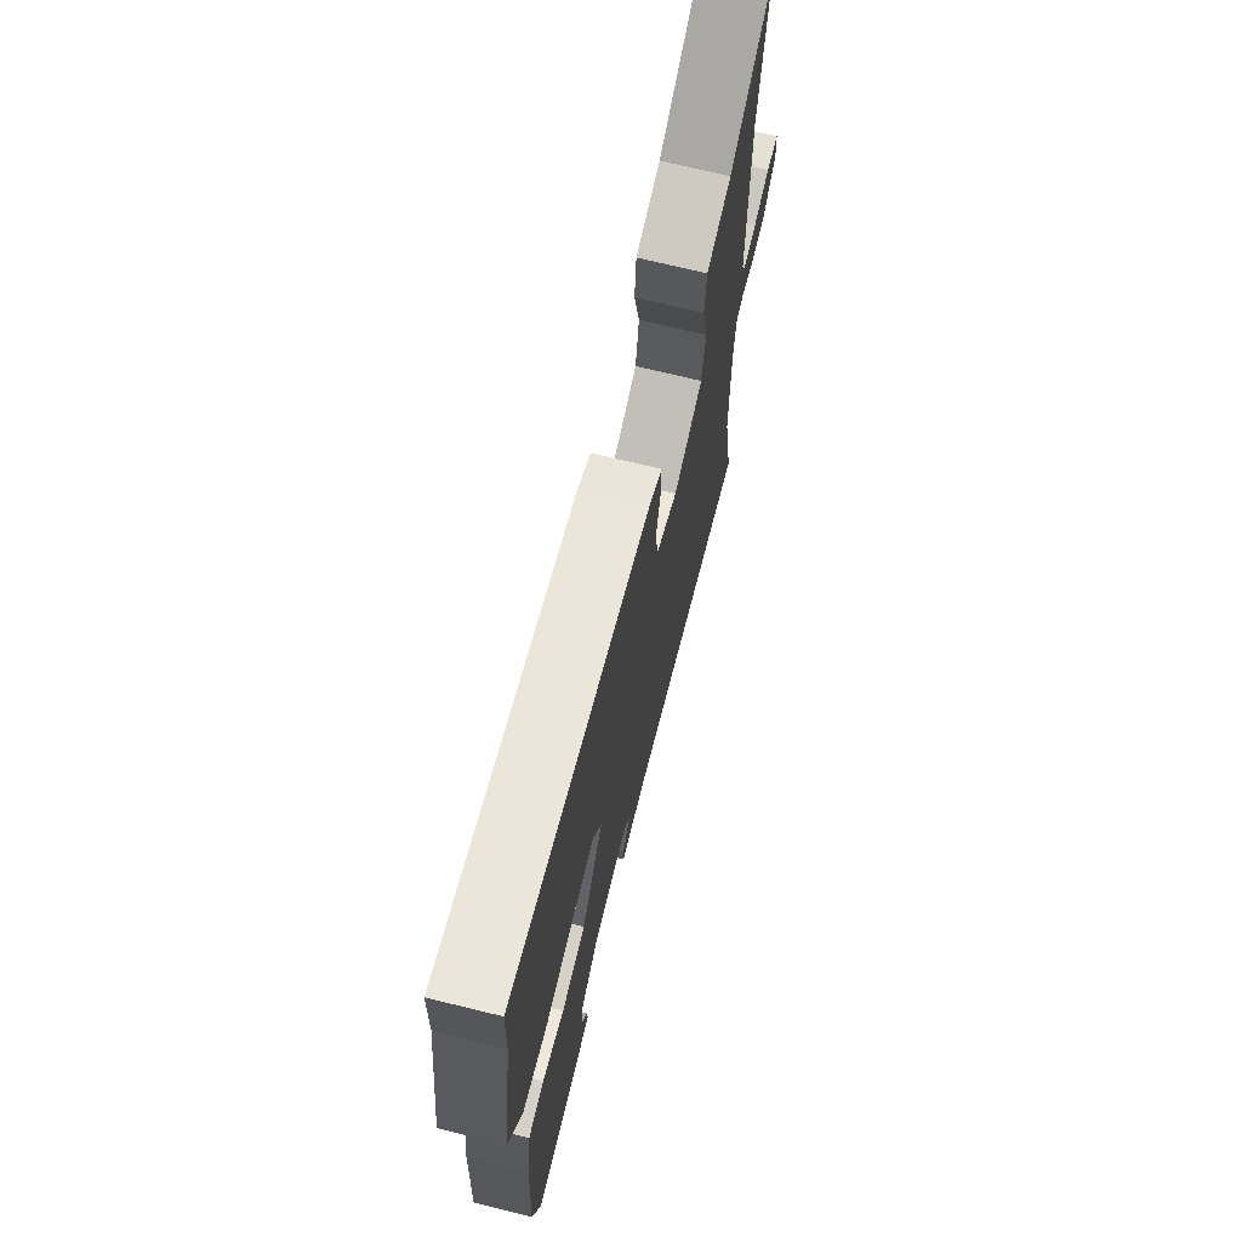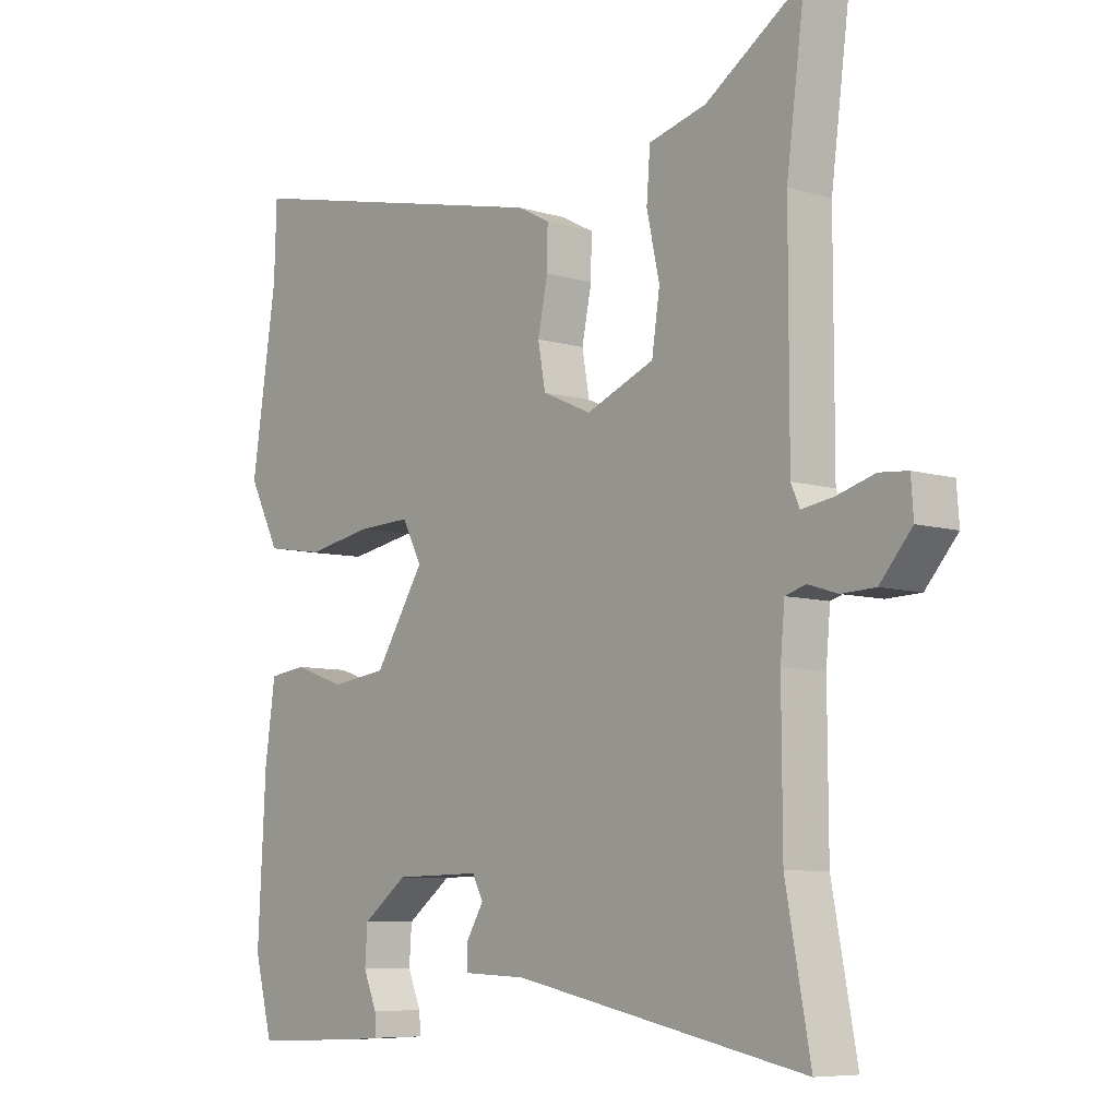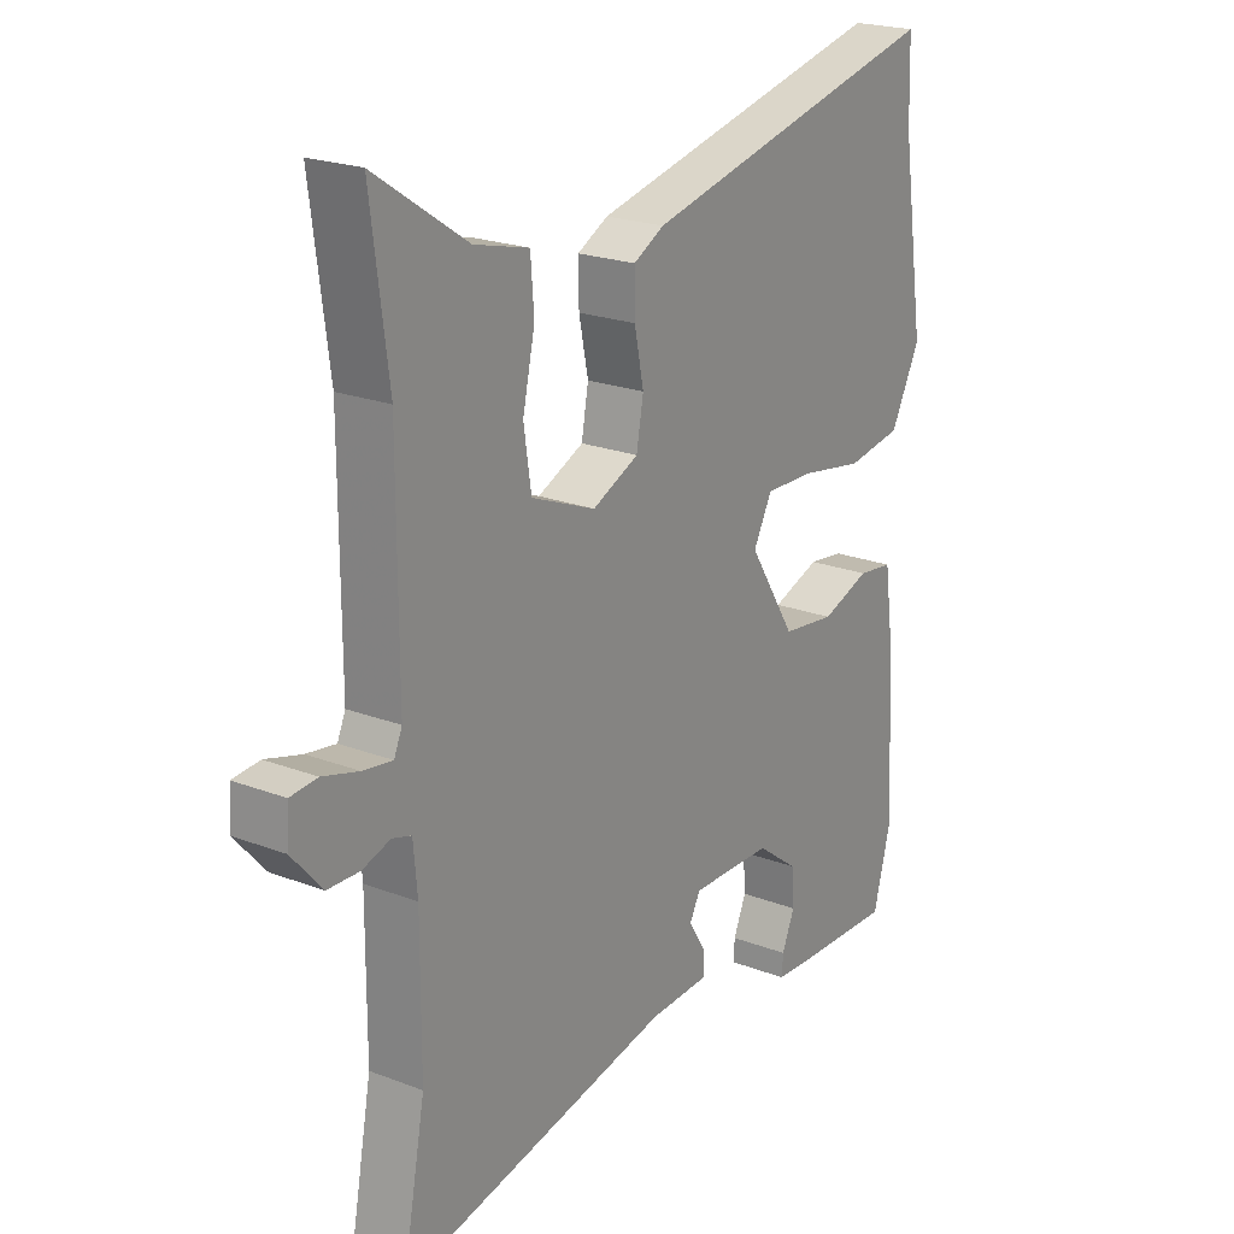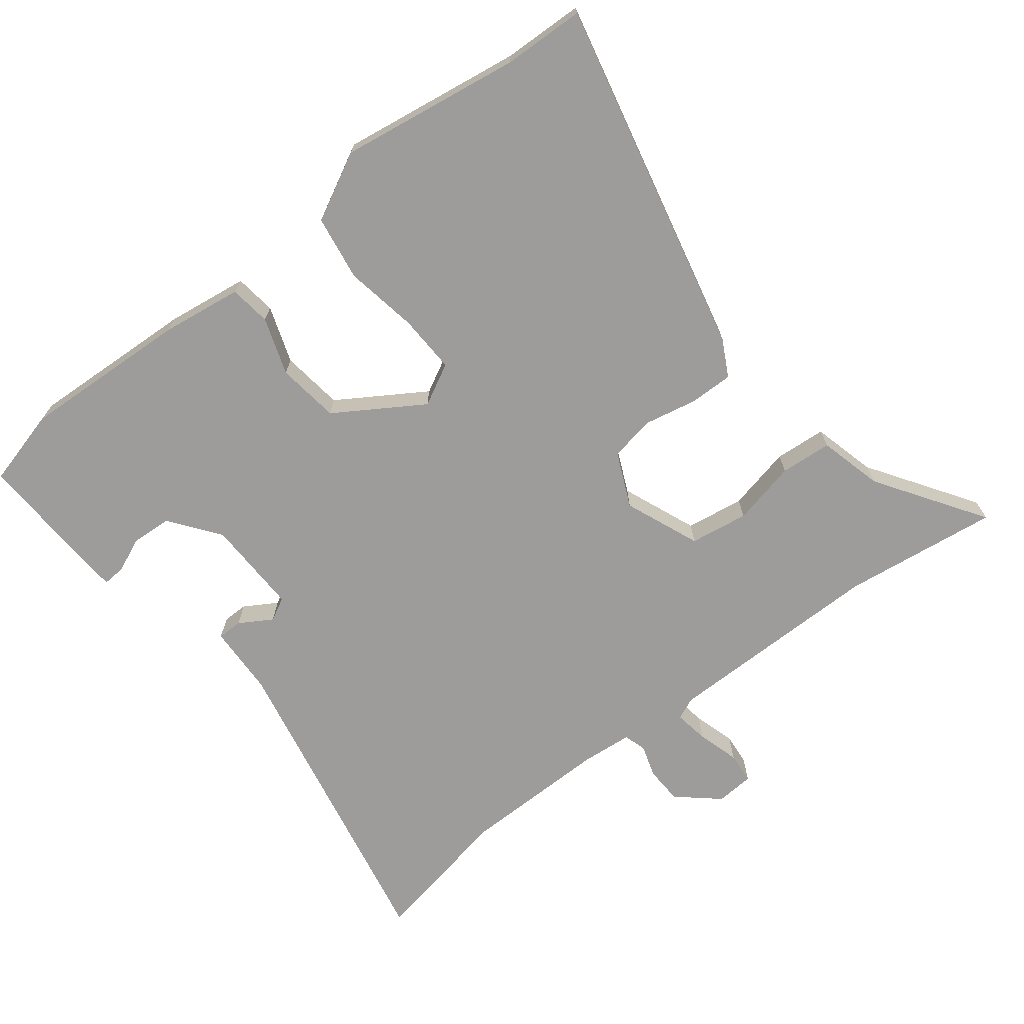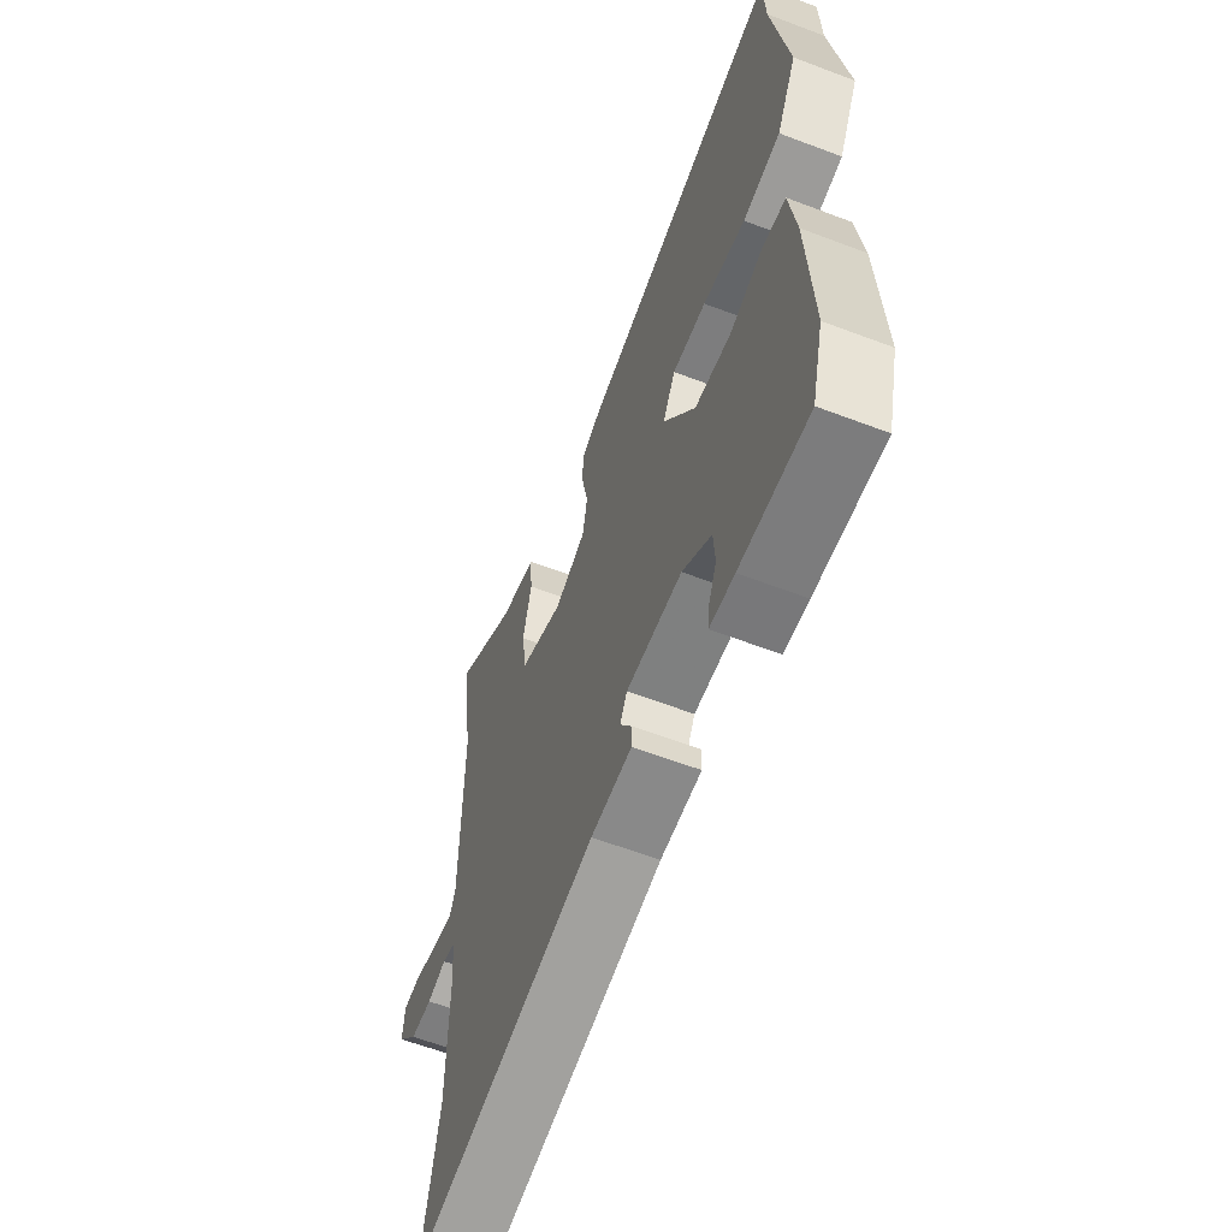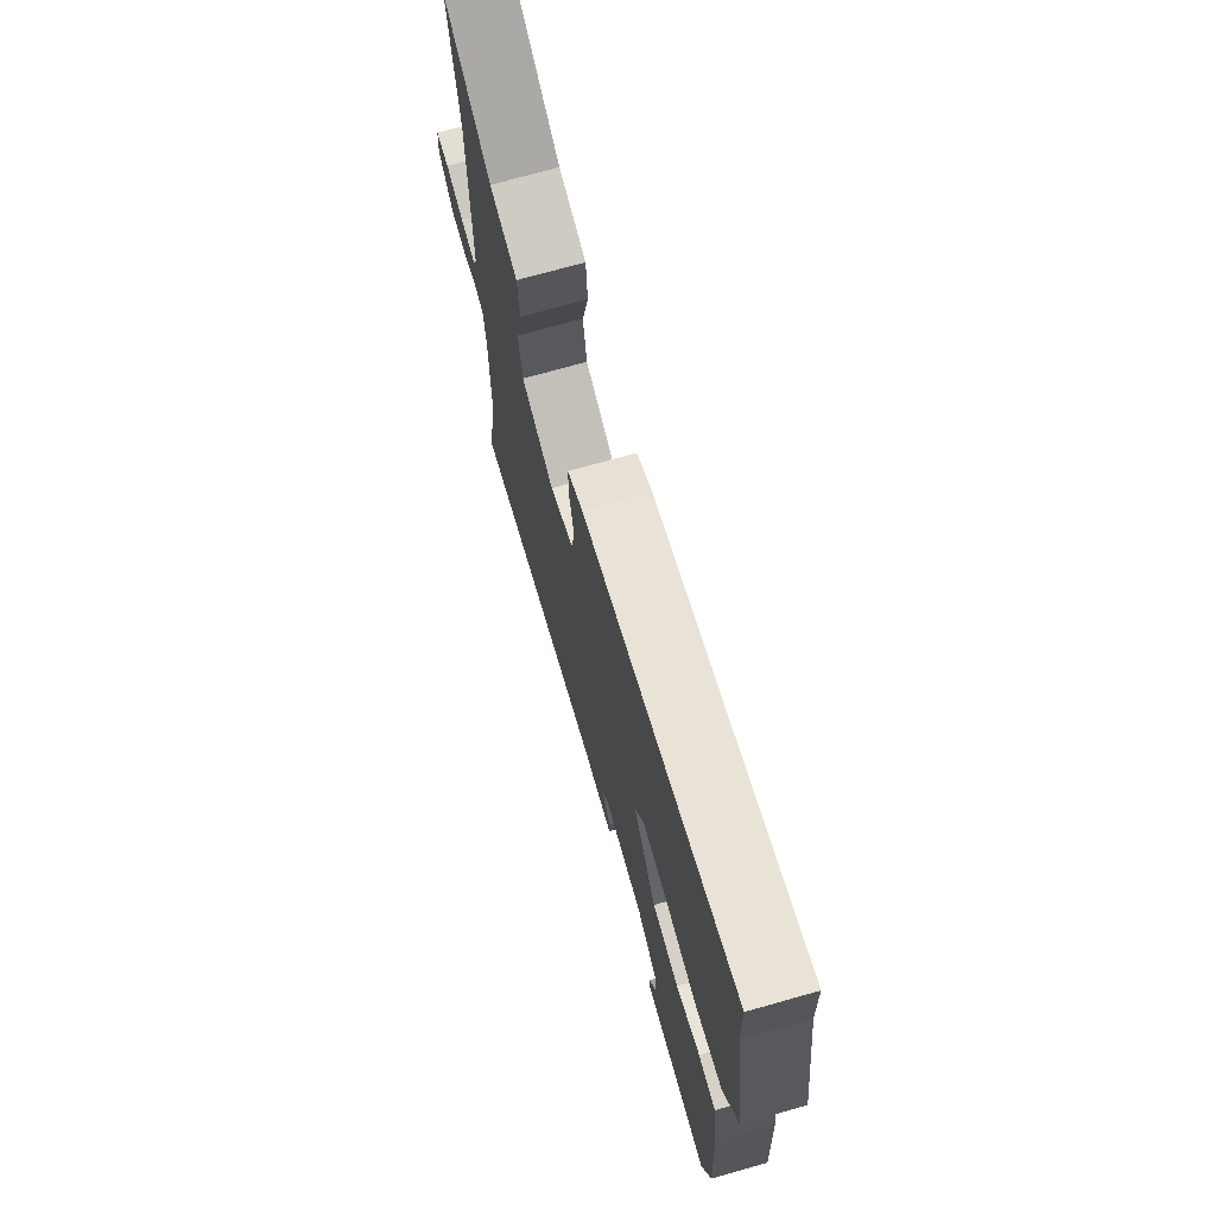
<metadata>
{"format":"obj","ext":"obj","renderer":"f3d","projection":"perspective","resolution":1024,"background":"white","views":[{"elev":70.6,"azim":-76.2,"up":"+Z"},{"elev":-7.6,"azim":49.7,"up":"+Z"},{"elev":21.9,"azim":123.8,"up":"+Z"},{"elev":-70.1,"azim":-52.1,"up":"+Y"},{"elev":-61.1,"azim":-111.2,"up":"+Z"},{"elev":72.2,"azim":-105.8,"up":"+Z"}]}
</metadata>
<code>
v -0.487 0.07 -0.55
v -0.517 0.07 -0.436
v -0.504 0.07 -0.189
v -0.487 0.07 -0.069
v -0.426 0.07 -0.061
v -0.342 0.07 -0.09
v -0.25 0.07 -0.078
v -0.169 0.07 0.05
v -0.201 0.07 0.111
v -0.287 0.07 0.108
v -0.395 0.07 0.089
v -0.491 0.07 0.104
v -0.542 0.07 0.203
v -0.501 0.07 0.471
v -0.497 0.07 0.59
v 0.028 0.07 0.47
v 0.081 0.07 0.442
v 0.08 0.07 0.378
v 0.064 0.07 0.3
v 0.076 0.07 0.233
v 0.156 0.07 0.197
v 0.267 0.07 0.242
v 0.28 0.07 0.328
v 0.259 0.07 0.423
v 0.265 0.07 0.499
v 0.359 0.07 0.523
v 0.517 0.07 0.628
v 0.487 0.07 0.399
v 0.487 0.07 0.074
v 0.501 0.07 0.042
v 0.552 0.07 0.05
v 0.614 0.07 0.068
v 0.66 0.07 0.064
v 0.664 0.07 0.008
v 0.612 0.07 -0.052
v 0.557 0.07 -0.054
v 0.509 0.07 -0.039
v 0.476 0.07 -0.049
v 0.469 0.07 -0.125
v 0.47 0.07 -0.341
v 0.51 0.07 -0.555
v 0.035 0.07 -0.46
v -0.069 0.07 -0.456
v -0.069 0.07 -0.419
v -0.04 0.07 -0.371
v -0.058 0.07 -0.337
v -0.199 0.07 -0.34
v -0.272 0.07 -0.395
v -0.276 0.07 -0.454
v -0.254 0.07 -0.506
v -0.252 0.07 -0.539
v -0.314 0.07 -0.543
v -0.487 0 -0.55
v -0.517 0 -0.436
v -0.504 0 -0.189
v -0.487 0 -0.069
v -0.426 0 -0.061
v -0.342 0 -0.09
v -0.25 0 -0.078
v -0.169 0 0.05
v -0.201 0 0.111
v -0.287 0 0.108
v -0.395 0 0.089
v -0.491 0 0.104
v -0.542 0 0.203
v -0.501 0 0.471
v -0.497 0 0.59
v 0.028 0 0.47
v 0.081 0 0.442
v 0.08 0 0.378
v 0.064 0 0.3
v 0.076 0 0.233
v 0.156 0 0.197
v 0.267 0 0.242
v 0.28 0 0.328
v 0.259 0 0.423
v 0.265 0 0.499
v 0.359 0 0.523
v 0.517 0 0.628
v 0.487 0 0.399
v 0.487 0 0.074
v 0.501 0 0.042
v 0.552 0 0.05
v 0.614 0 0.068
v 0.66 0 0.064
v 0.664 0 0.008
v 0.612 0 -0.052
v 0.557 0 -0.054
v 0.509 0 -0.039
v 0.476 0 -0.049
v 0.469 0 -0.125
v 0.47 0 -0.341
v 0.51 0 -0.555
v 0.035 0 -0.46
v -0.069 0 -0.456
v -0.069 0 -0.419
v -0.04 0 -0.371
v -0.058 0 -0.337
v -0.199 0 -0.34
v -0.272 0 -0.395
v -0.276 0 -0.454
v -0.254 0 -0.506
v -0.252 0 -0.539
v -0.314 0 -0.543
f 2 3 4
f 1 2 4
f 52 1 4
f 51 52 4
f 50 51 4
f 49 50 4
f 4 5 6
f 49 4 6
f 48 49 6
f 47 48 6 7
f 46 47 7 8
f 45 46 8
f 42 43 44 45
f 42 45 8
f 41 42 8
f 40 41 8
f 39 40 8 9
f 38 39 9
f 37 38 9
f 35 36 37
f 34 35 37
f 33 34 37
f 32 33 37
f 31 32 37
f 30 31 37
f 29 30 37 9
f 26 27 28
f 26 28 29
f 25 26 29
f 24 25 29
f 23 24 29
f 22 23 29
f 21 22 29
f 17 18 19
f 16 17 19
f 15 16 19
f 14 15 19
f 14 19 20
f 13 14 20
f 12 13 20
f 11 12 20
f 10 11 20
f 9 10 20 21
f 9 21 29
f 56 55 54
f 56 54 53
f 56 53 104
f 56 104 103
f 56 103 102
f 56 102 101
f 58 57 56
f 58 56 101
f 58 101 100
f 59 58 100 99
f 60 59 99 98
f 60 98 97
f 97 96 95 94
f 60 97 94
f 60 94 93
f 60 93 92
f 61 60 92 91
f 61 91 90
f 61 90 89
f 89 88 87
f 89 87 86
f 89 86 85
f 89 85 84
f 89 84 83
f 89 83 82
f 61 89 82 81
f 80 79 78
f 81 80 78
f 81 78 77
f 81 77 76
f 81 76 75
f 81 75 74
f 81 74 73
f 71 70 69
f 71 69 68
f 71 68 67
f 71 67 66
f 72 71 66
f 72 66 65
f 72 65 64
f 72 64 63
f 72 63 62
f 73 72 62 61
f 81 73 61
f 1 53 54 2
f 2 54 55 3
f 3 55 56 4
f 4 56 57 5
f 5 57 58 6
f 6 58 59 7
f 7 59 60 8
f 8 60 61 9
f 9 61 62 10
f 10 62 63 11
f 11 63 64 12
f 12 64 65 13
f 13 65 66 14
f 14 66 67 15
f 15 67 68 16
f 16 68 69 17
f 17 69 70 18
f 18 70 71 19
f 19 71 72 20
f 20 72 73 21
f 21 73 74 22
f 22 74 75 23
f 23 75 76 24
f 24 76 77 25
f 25 77 78 26
f 26 78 79 27
f 27 79 80 28
f 28 80 81 29
f 29 81 82 30
f 30 82 83 31
f 31 83 84 32
f 32 84 85 33
f 33 85 86 34
f 34 86 87 35
f 35 87 88 36
f 36 88 89 37
f 37 89 90 38
f 38 90 91 39
f 39 91 92 40
f 40 92 93 41
f 41 93 94 42
f 42 94 95 43
f 43 95 96 44
f 44 96 97 45
f 45 97 98 46
f 46 98 99 47
f 47 99 100 48
f 48 100 101 49
f 49 101 102 50
f 50 102 103 51
f 51 103 104 52
f 52 104 53 1

</code>
